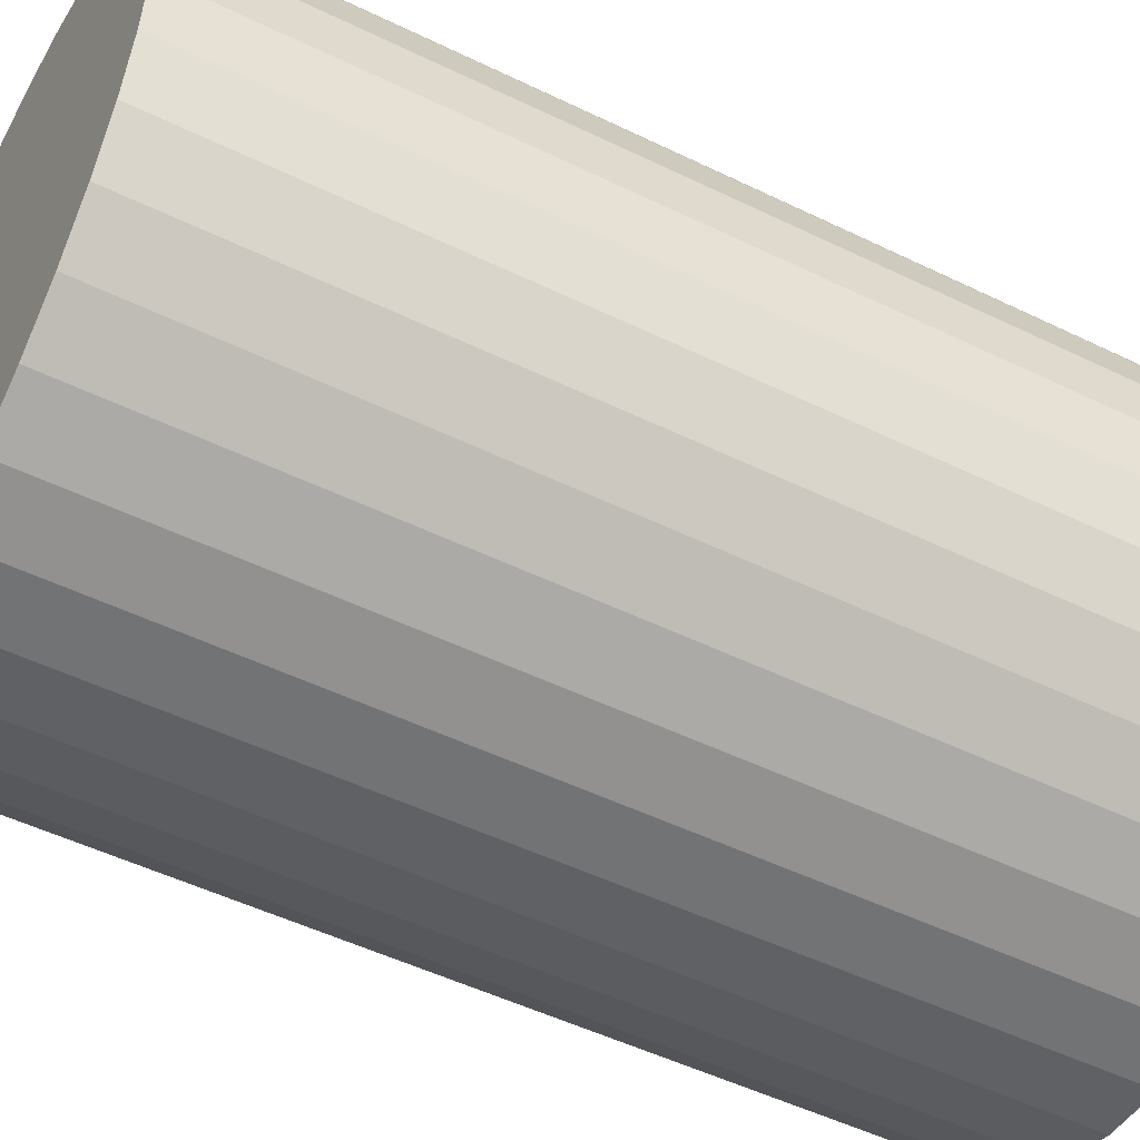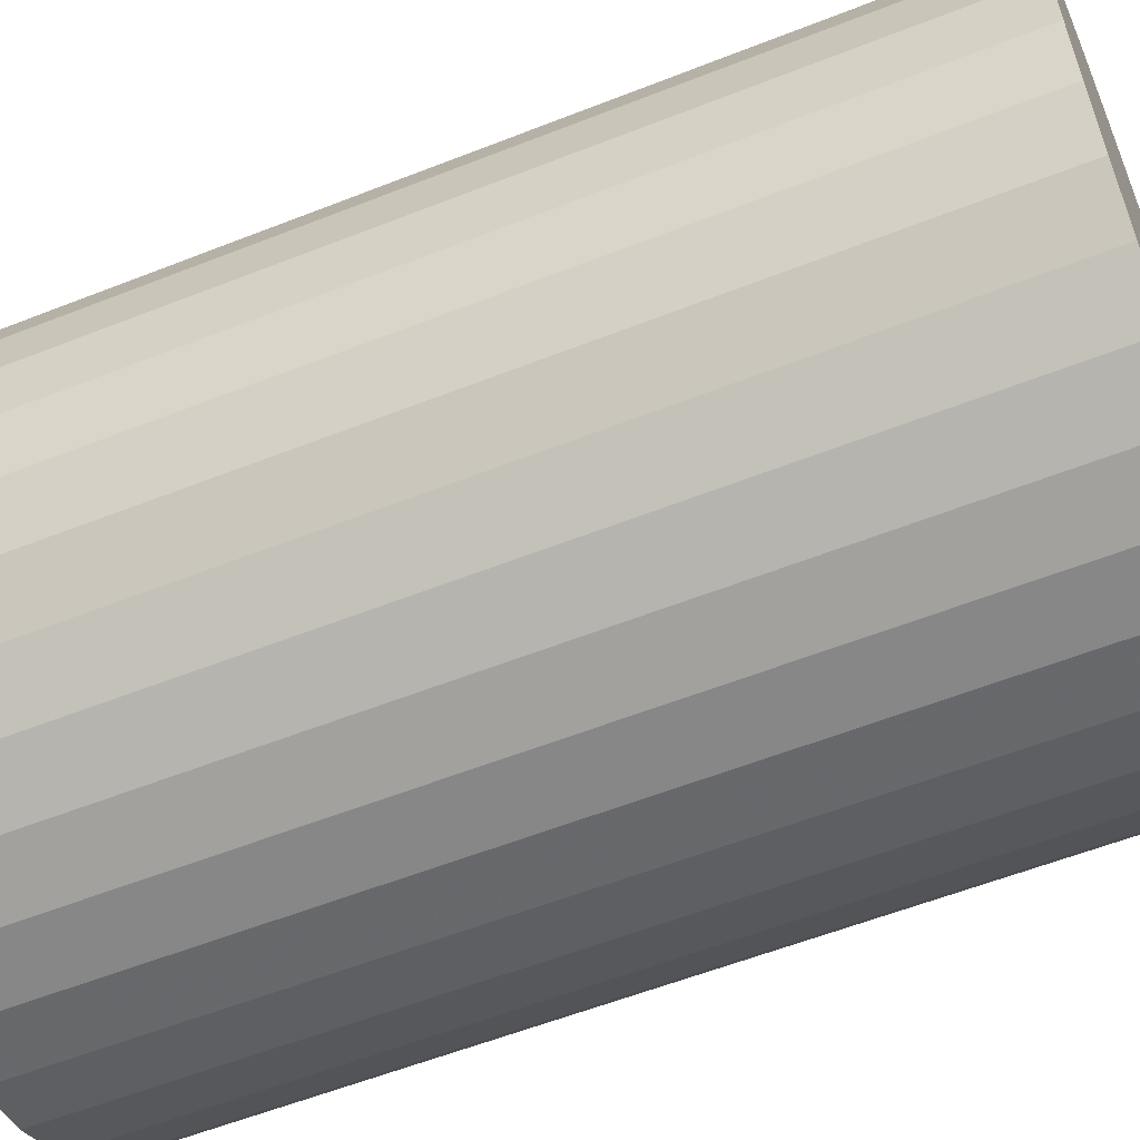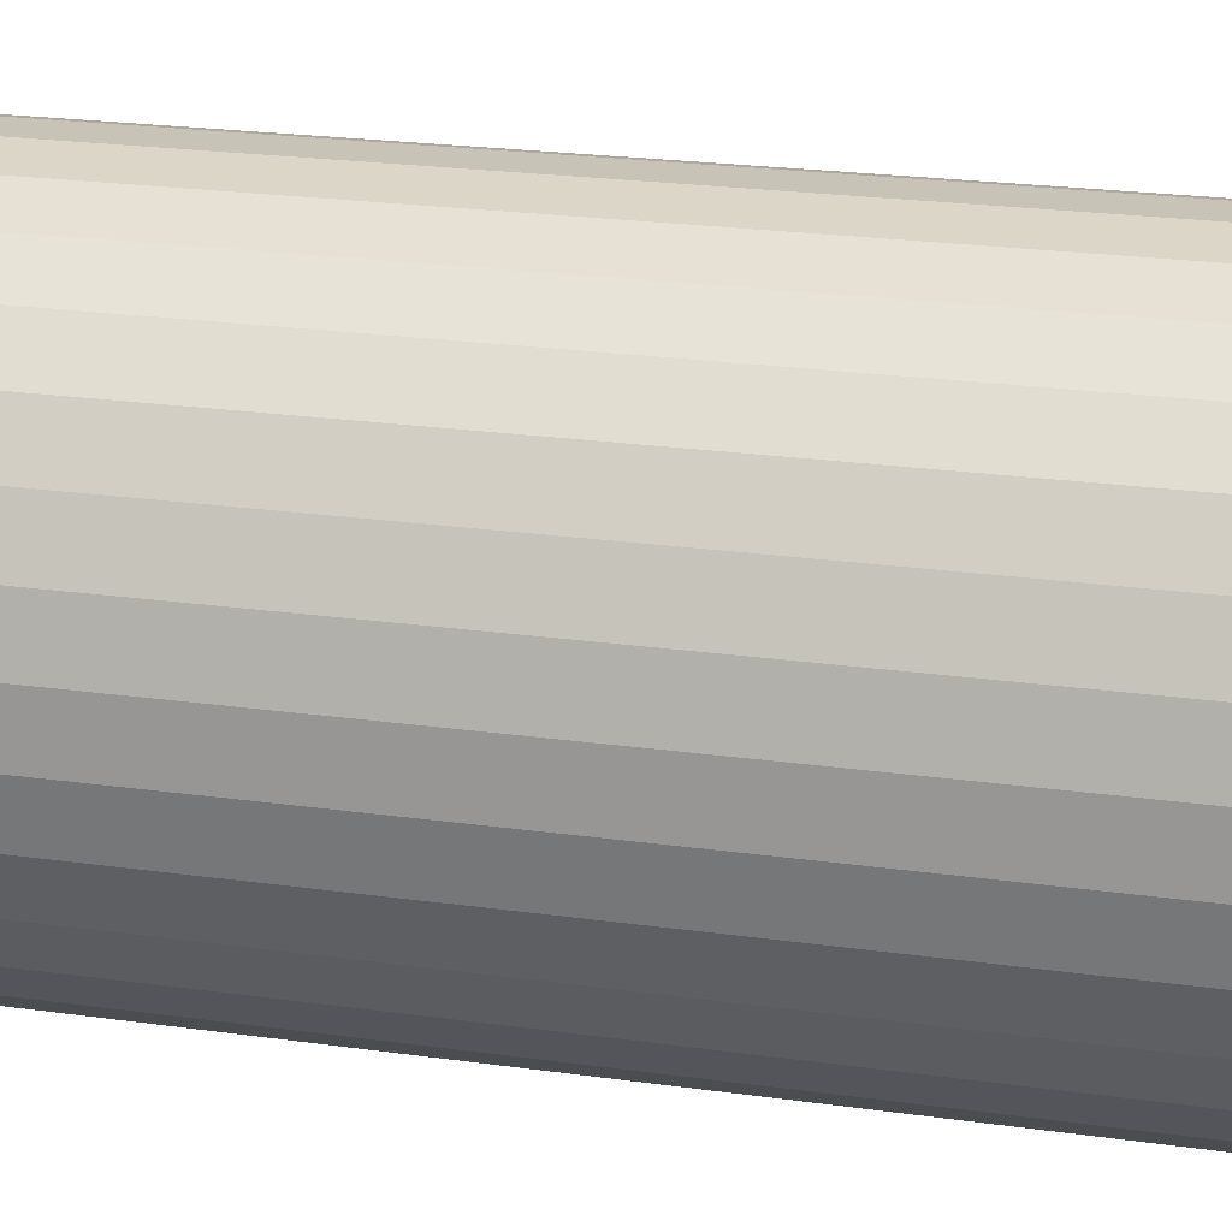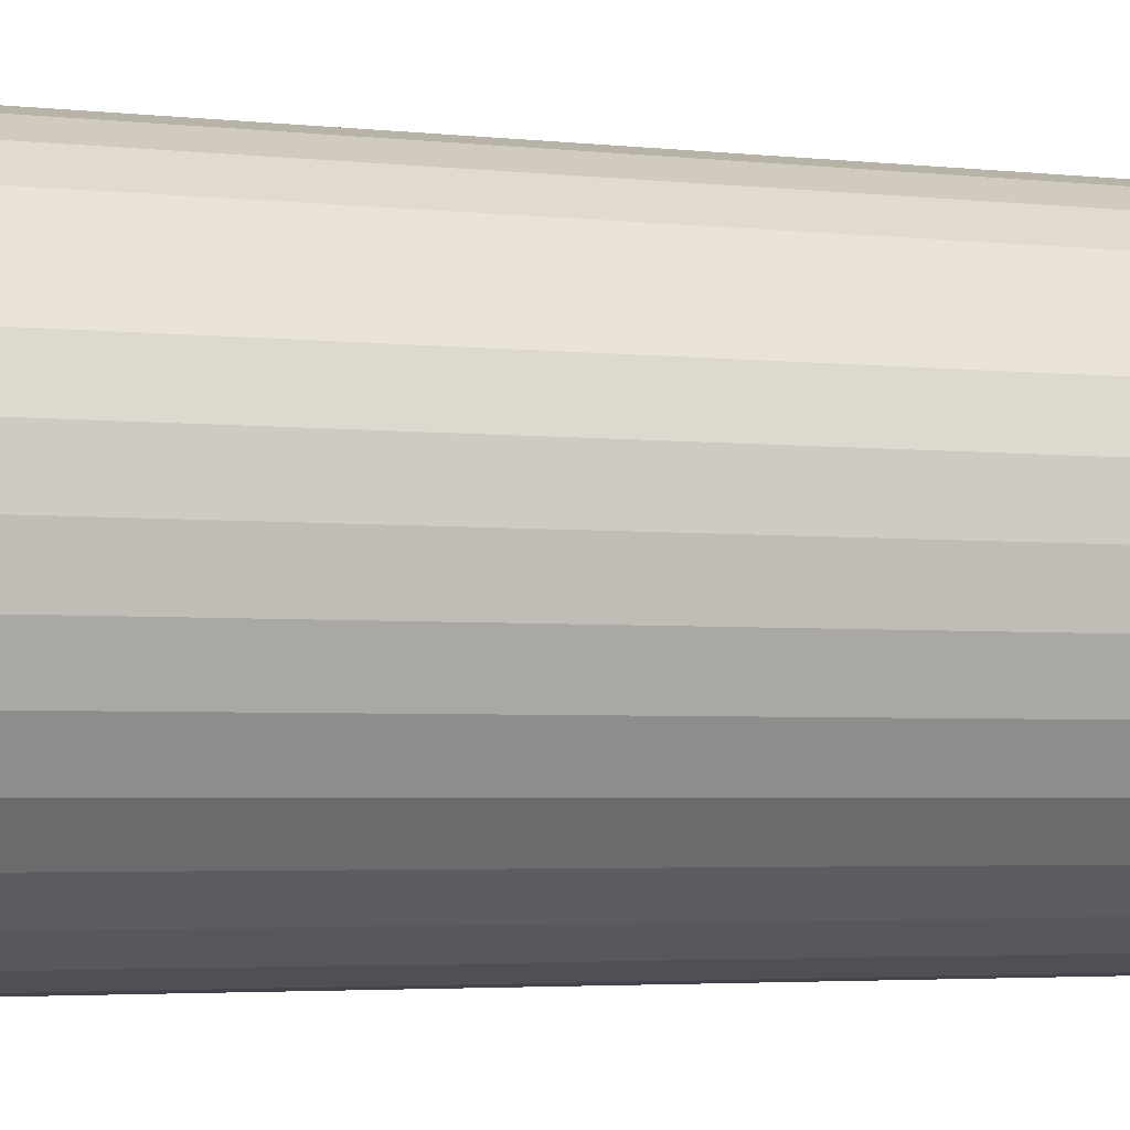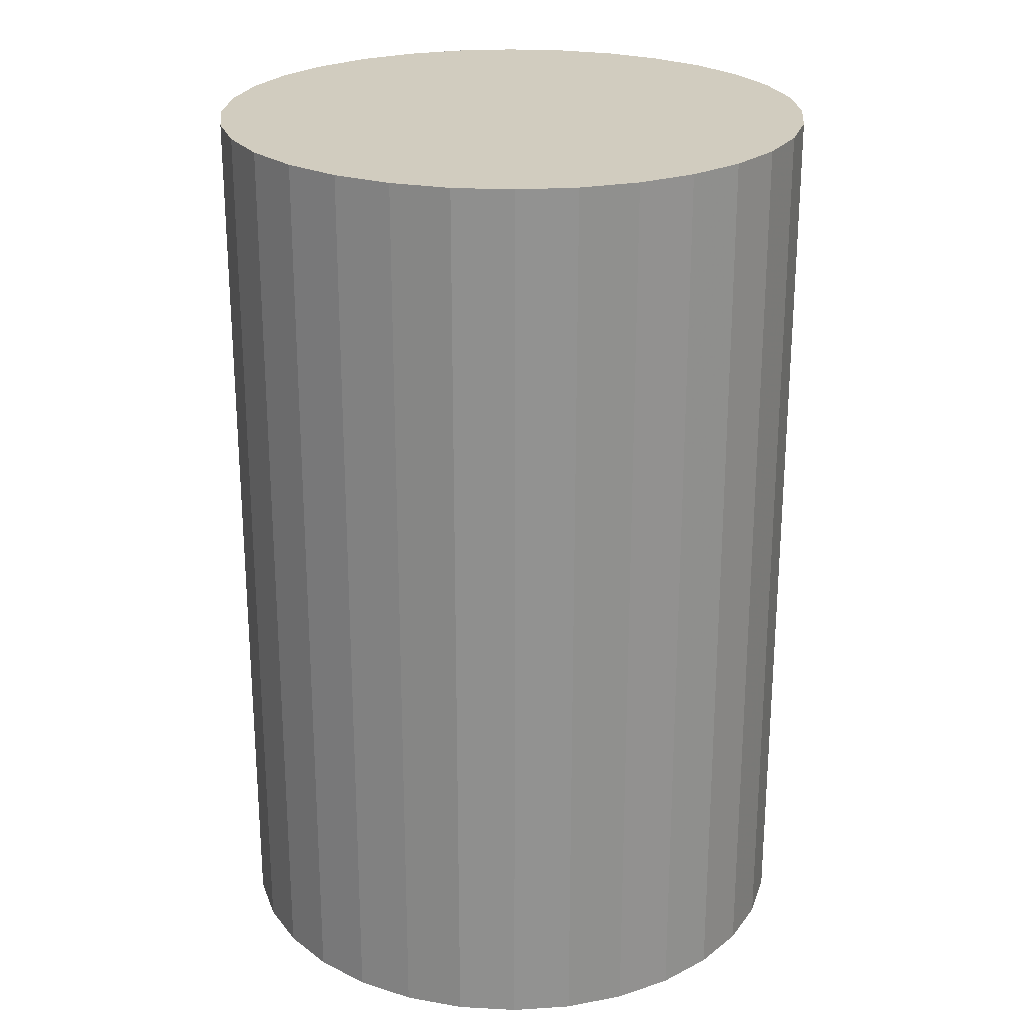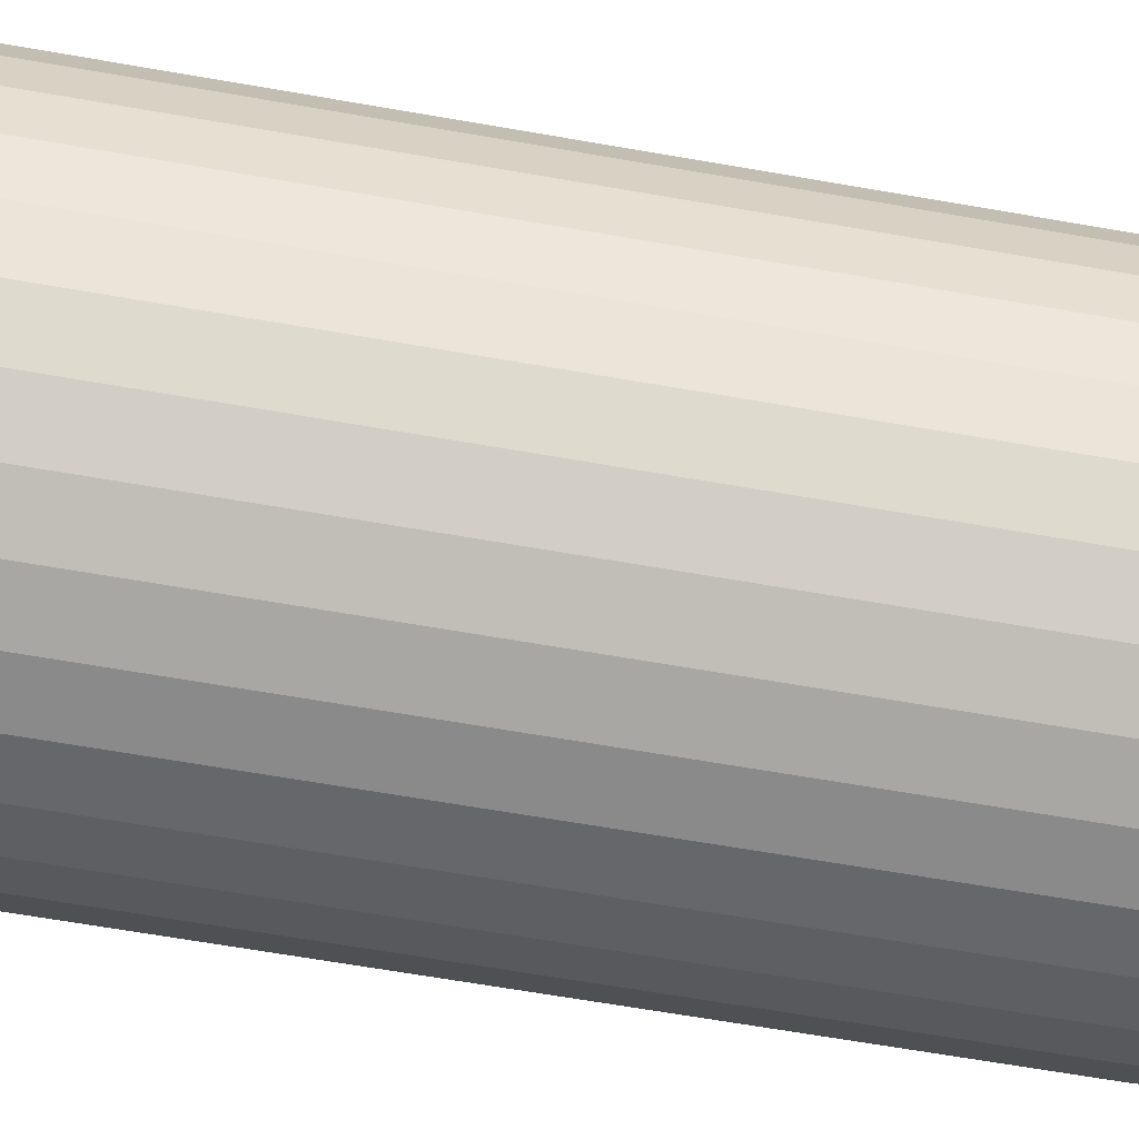
<metadata>
{"format":"obj","ext":"obj","renderer":"f3d","projection":"perspective","resolution":1024,"background":"white","views":[{"elev":-50.7,"azim":62.0,"up":"+Y"},{"elev":-57.6,"azim":-67.7,"up":"+Y"},{"elev":25.0,"azim":-77.5,"up":"+Y"},{"elev":-4.0,"azim":-108.5,"up":"+Y"},{"elev":24.1,"azim":22.0,"up":"+Z"},{"elev":-69.1,"azim":80.3,"up":"+Y"}]}
</metadata>
<code>
v 0 0 -0.03142
v 0.02075 0 -0.03142
v 0.02075 0 0.03142
v 0 0 0.03142
v 0.02036 0.004049 -0.03142
v 0.02036 0.004049 0.03142
v 0.01917 0.007942 -0.03142
v 0.01917 0.007942 0.03142
v 0.01726 0.01153 -0.03142
v 0.01726 0.01153 0.03142
v 0.01468 0.01468 -0.03142
v 0.01468 0.01468 0.03142
v 0.01153 0.01726 -0.03142
v 0.01153 0.01726 0.03142
v 0.007942 0.01917 -0.03142
v 0.007942 0.01917 0.03142
v 0.004049 0.02036 -0.03142
v 0.004049 0.02036 0.03142
v 0 0.02075 -0.03142
v 0 0.02075 0.03142
v -0.004049 0.02036 -0.03142
v -0.004049 0.02036 0.03142
v -0.007942 0.01917 -0.03142
v -0.007942 0.01917 0.03142
v -0.01153 0.01726 -0.03142
v -0.01153 0.01726 0.03142
v -0.01468 0.01468 -0.03142
v -0.01468 0.01468 0.03142
v -0.01726 0.01153 -0.03142
v -0.01726 0.01153 0.03142
v -0.01917 0.007942 -0.03142
v -0.01917 0.007942 0.03142
v -0.02036 0.004049 -0.03142
v -0.02036 0.004049 0.03142
v -0.02075 0 -0.03142
v -0.02075 0 0.03142
v -0.02036 -0.004049 -0.03142
v -0.02036 -0.004049 0.03142
v -0.01917 -0.007942 -0.03142
v -0.01917 -0.007942 0.03142
v -0.01726 -0.01153 -0.03142
v -0.01726 -0.01153 0.03142
v -0.01468 -0.01468 -0.03142
v -0.01468 -0.01468 0.03142
v -0.01153 -0.01726 -0.03142
v -0.01153 -0.01726 0.03142
v -0.007942 -0.01917 -0.03142
v -0.007942 -0.01917 0.03142
v -0.004049 -0.02036 -0.03142
v -0.004049 -0.02036 0.03142
v -0 -0.02075 -0.03142
v -0 -0.02075 0.03142
v 0.004049 -0.02036 -0.03142
v 0.004049 -0.02036 0.03142
v 0.007942 -0.01917 -0.03142
v 0.007942 -0.01917 0.03142
v 0.01153 -0.01726 -0.03142
v 0.01153 -0.01726 0.03142
v 0.01468 -0.01468 -0.03142
v 0.01468 -0.01468 0.03142
v 0.01726 -0.01153 -0.03142
v 0.01726 -0.01153 0.03142
v 0.01917 -0.007942 -0.03142
v 0.01917 -0.007942 0.03142
v 0.02036 -0.004049 -0.03142
v 0.02036 -0.004049 0.03142
f 2 1 5
f 2 5 3
f 3 5 6
f 3 6 4
f 5 1 7
f 5 7 6
f 6 7 8
f 6 8 4
f 7 1 9
f 7 9 8
f 8 9 10
f 8 10 4
f 9 1 11
f 9 11 10
f 10 11 12
f 10 12 4
f 11 1 13
f 11 13 12
f 12 13 14
f 12 14 4
f 13 1 15
f 13 15 14
f 14 15 16
f 14 16 4
f 15 1 17
f 15 17 16
f 16 17 18
f 16 18 4
f 17 1 19
f 17 19 18
f 18 19 20
f 18 20 4
f 19 1 21
f 19 21 20
f 20 21 22
f 20 22 4
f 21 1 23
f 21 23 22
f 22 23 24
f 22 24 4
f 23 1 25
f 23 25 24
f 24 25 26
f 24 26 4
f 25 1 27
f 25 27 26
f 26 27 28
f 26 28 4
f 27 1 29
f 27 29 28
f 28 29 30
f 28 30 4
f 29 1 31
f 29 31 30
f 30 31 32
f 30 32 4
f 31 1 33
f 31 33 32
f 32 33 34
f 32 34 4
f 33 1 35
f 33 35 34
f 34 35 36
f 34 36 4
f 35 1 37
f 35 37 36
f 36 37 38
f 36 38 4
f 37 1 39
f 37 39 38
f 38 39 40
f 38 40 4
f 39 1 41
f 39 41 40
f 40 41 42
f 40 42 4
f 41 1 43
f 41 43 42
f 42 43 44
f 42 44 4
f 43 1 45
f 43 45 44
f 44 45 46
f 44 46 4
f 45 1 47
f 45 47 46
f 46 47 48
f 46 48 4
f 47 1 49
f 47 49 48
f 48 49 50
f 48 50 4
f 49 1 51
f 49 51 50
f 50 51 52
f 50 52 4
f 51 1 53
f 51 53 52
f 52 53 54
f 52 54 4
f 53 1 55
f 53 55 54
f 54 55 56
f 54 56 4
f 55 1 57
f 55 57 56
f 56 57 58
f 56 58 4
f 57 1 59
f 57 59 58
f 58 59 60
f 58 60 4
f 59 1 61
f 59 61 60
f 60 61 62
f 60 62 4
f 61 1 63
f 61 63 62
f 62 63 64
f 62 64 4
f 63 1 65
f 63 65 64
f 64 65 66
f 64 66 4
f 65 1 2
f 65 2 66
f 66 2 3
f 66 3 4

</code>
